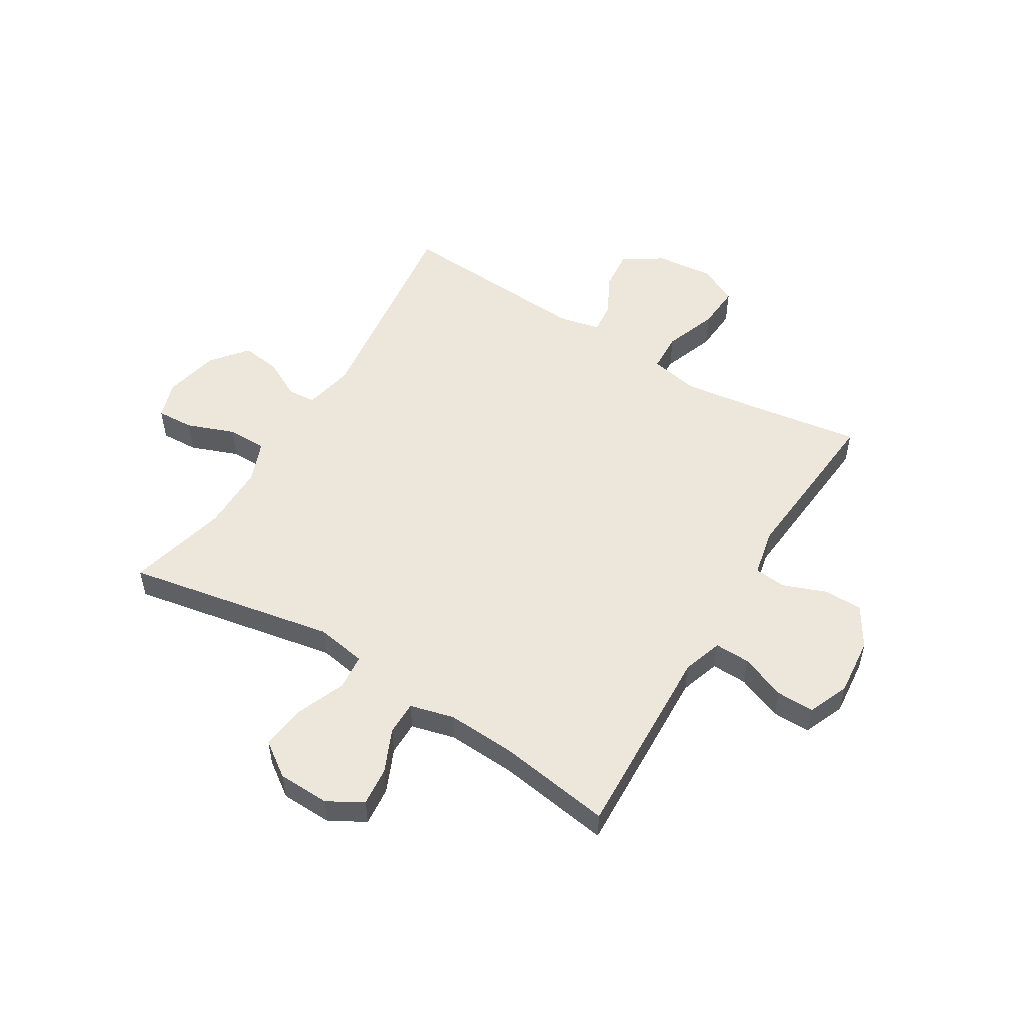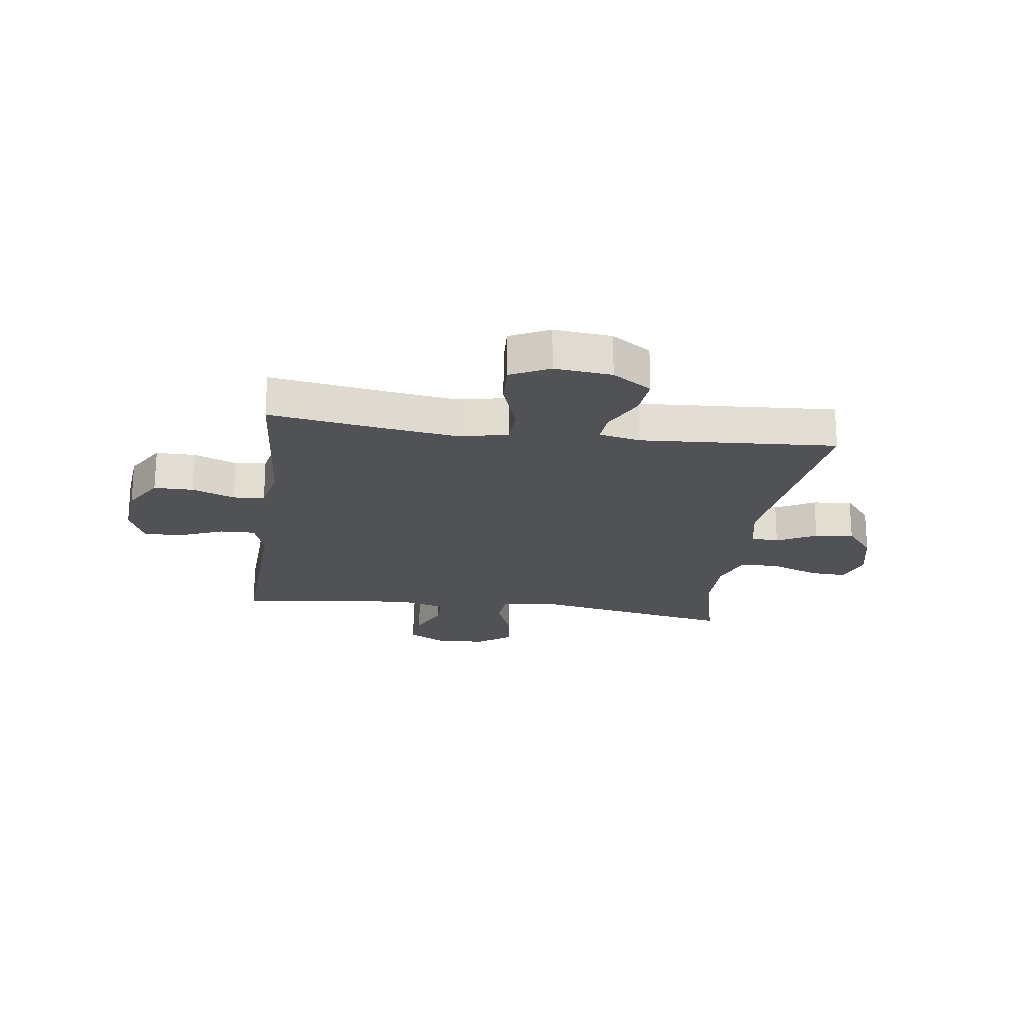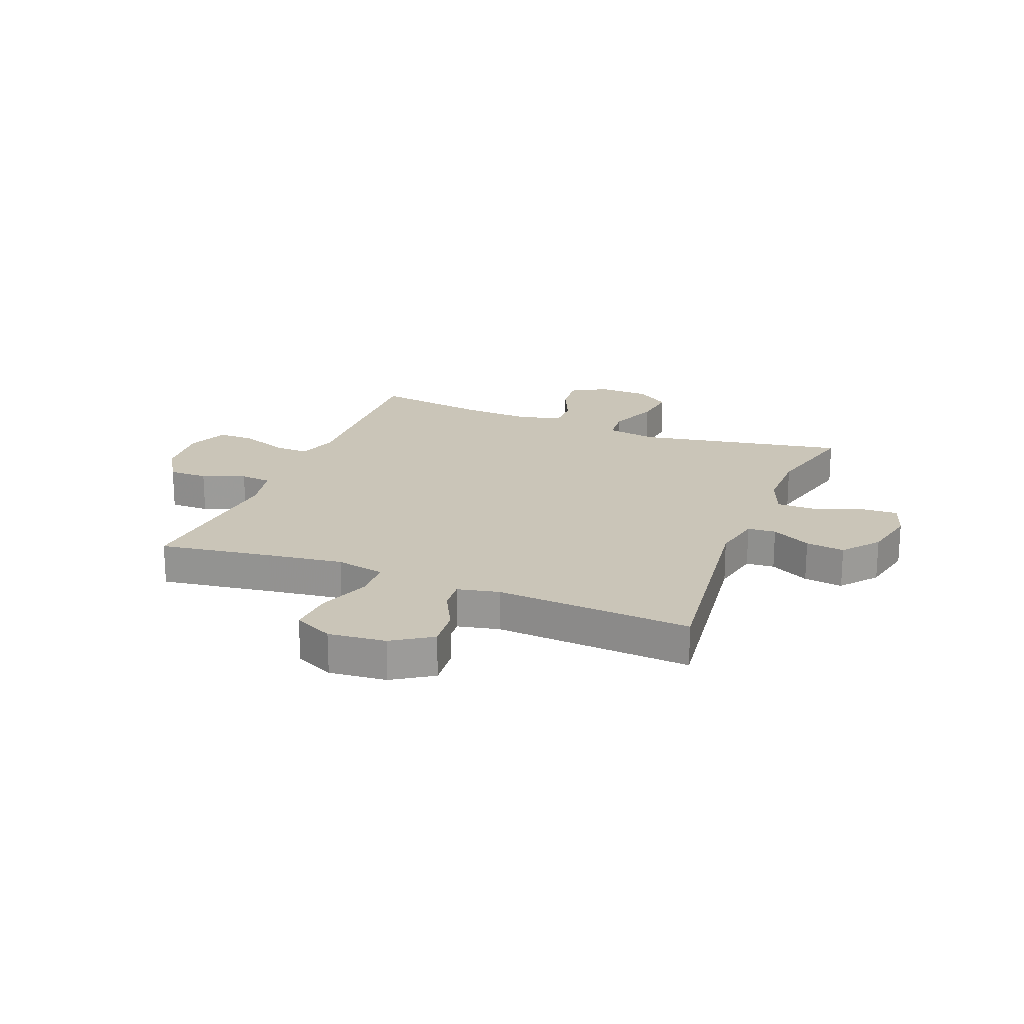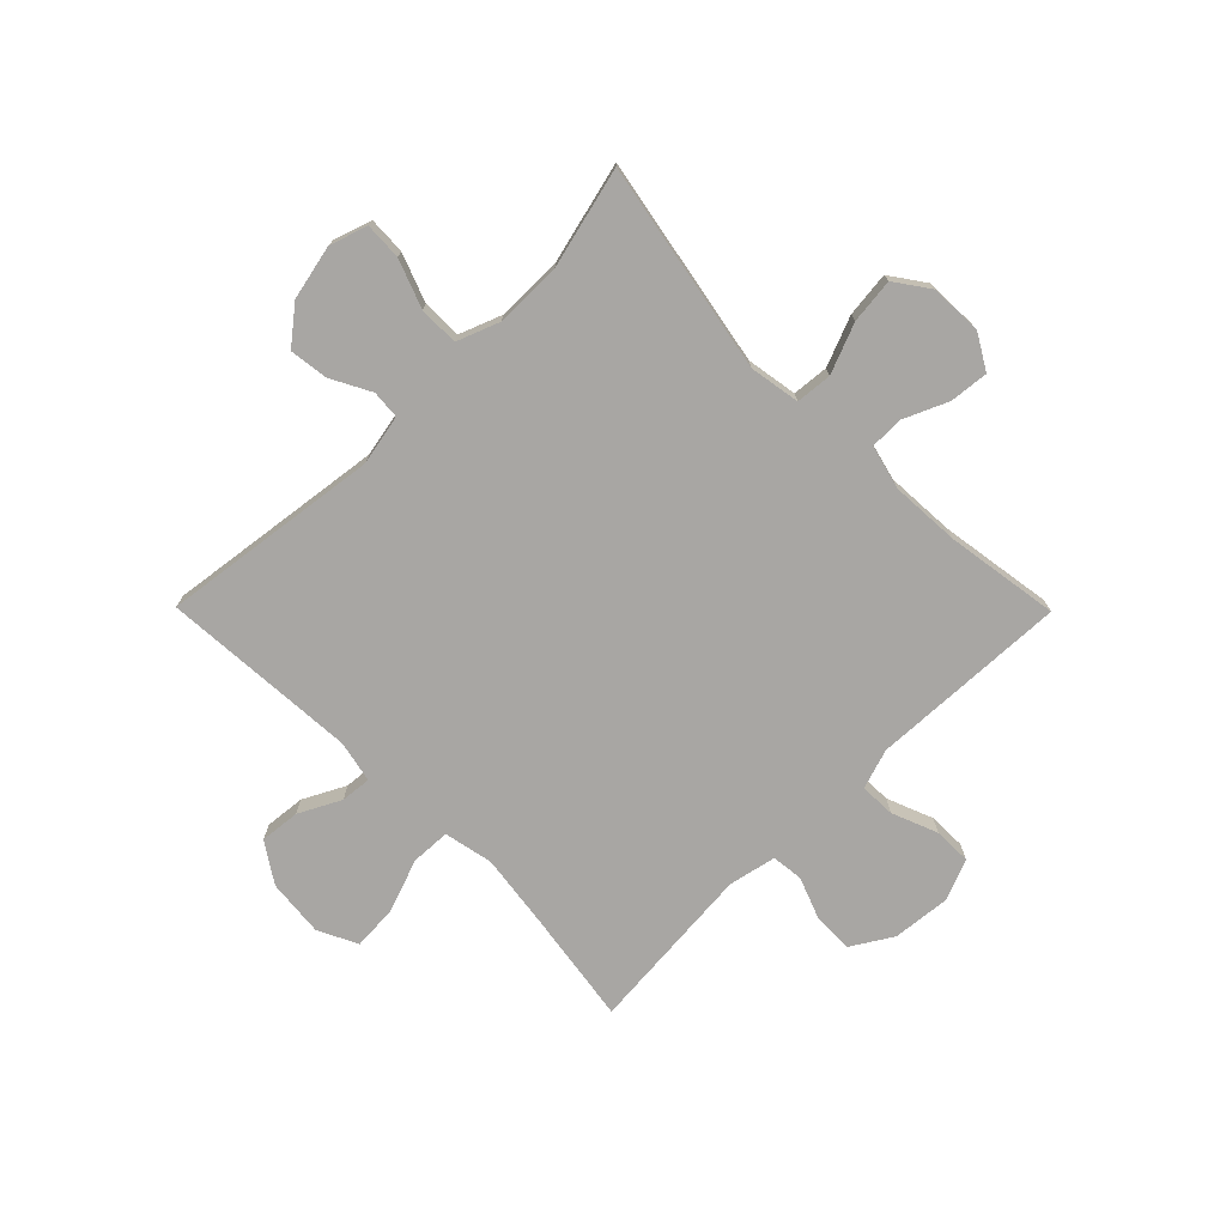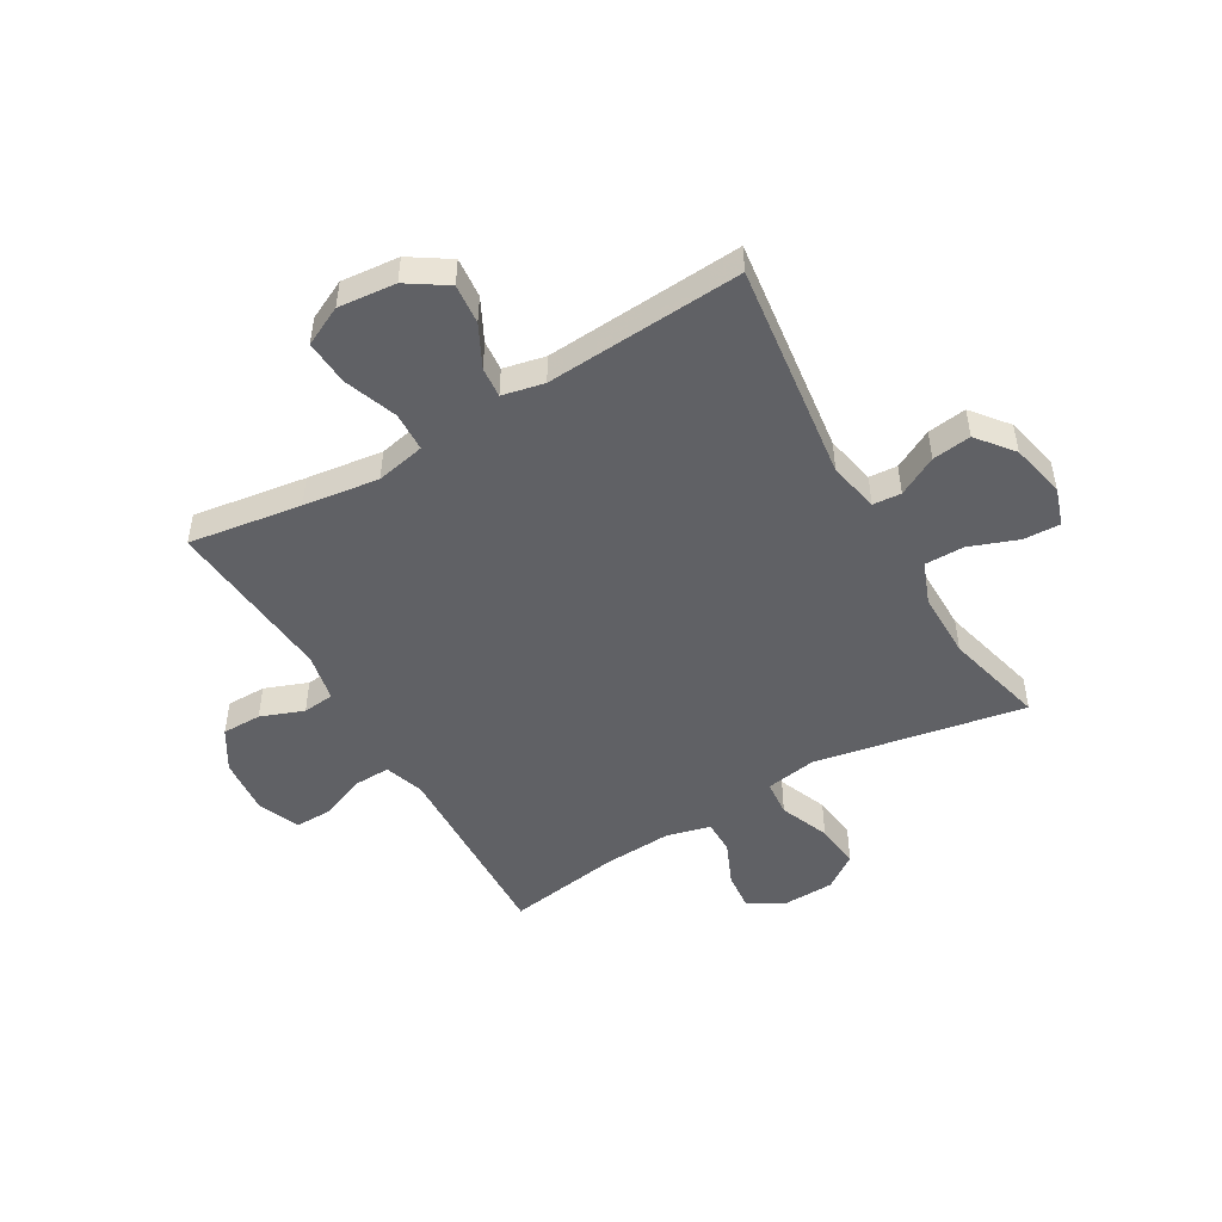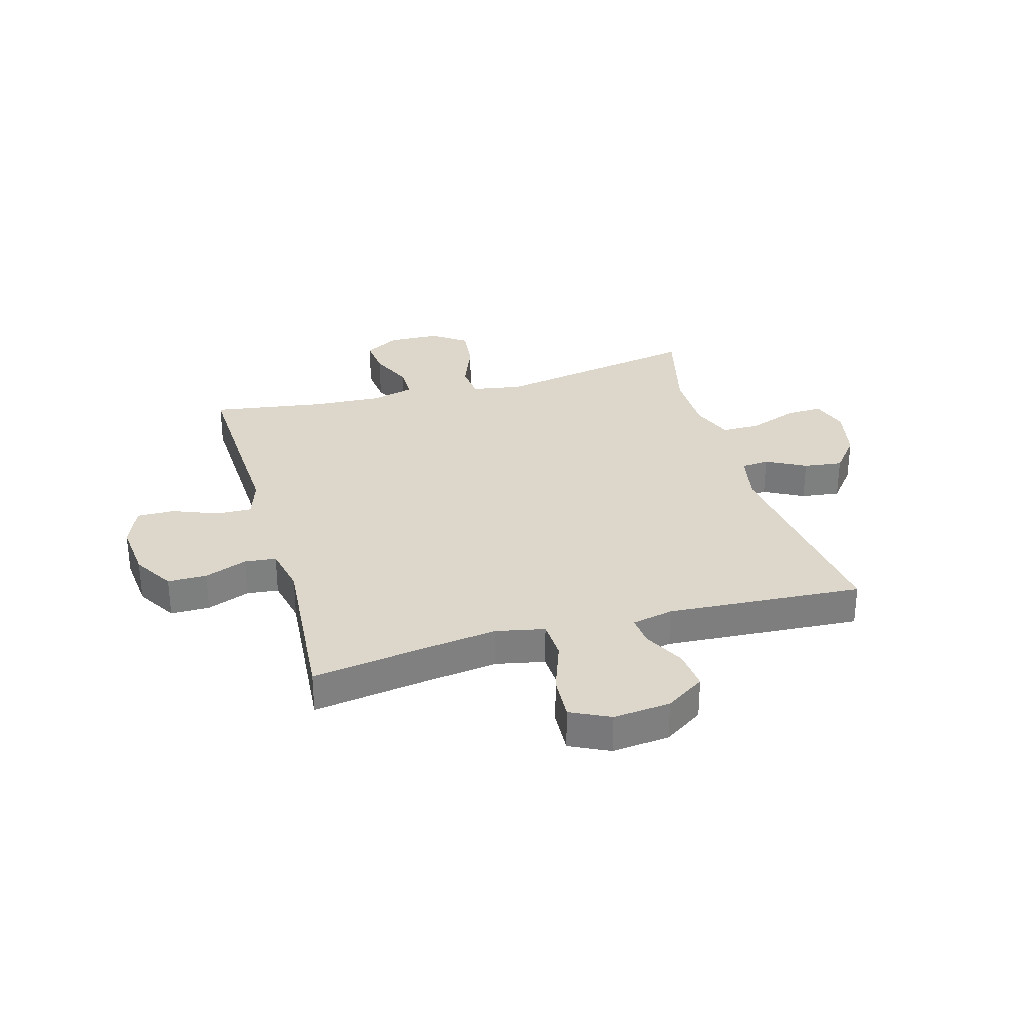
<metadata>
{"format":"obj","ext":"obj","renderer":"f3d","projection":"perspective","resolution":1024,"background":"white","views":[{"elev":52.5,"azim":-148.6,"up":"+Y"},{"elev":-21.1,"azim":-7.8,"up":"+Y"},{"elev":20.3,"azim":21.6,"up":"+Y"},{"elev":-74.3,"azim":134.7,"up":"+Y"},{"elev":-49.0,"azim":30.4,"up":"+Y"},{"elev":30.8,"azim":-15.8,"up":"+Y"}]}
</metadata>
<code>
v -0.5 0.07 0.5
v -0.3 0.07 0.47
v -0.166 0.07 0.452
v -0.079 0.07 0.47
v -0.076 0.07 0.54
v -0.11 0.07 0.634
v -0.115 0.07 0.714
v -0.045 0.07 0.748
v 0.057 0.07 0.738
v 0.127 0.07 0.692
v 0.12 0.07 0.621
v 0.082 0.07 0.547
v 0.077 0.07 0.493
v 0.151 0.07 0.477
v 0.5 0.07 0.5
v 0.449 0.07 0.111
v 0.467 0.07 0.022
v 0.517 0.07 0.018
v 0.587 0.07 0.055
v 0.656 0.07 0.064
v 0.707 0.07 0
v 0.728 0.07 -0.097
v 0.706 0.07 -0.164
v 0.64 0.07 -0.161
v 0.555 0.07 -0.129
v 0.485 0.07 -0.129
v 0.456 0.07 -0.204
v 0.456 0.07 -0.322
v 0.5 0.07 -0.5
v 0.128 0.07 -0.431
v 0.038 0.07 -0.446
v 0.032 0.07 -0.51
v 0.067 0.07 -0.598
v 0.076 0.07 -0.678
v 0.015 0.07 -0.721
v -0.077 0.07 -0.724
v -0.139 0.07 -0.688
v -0.132 0.07 -0.619
v -0.098 0.07 -0.542
v -0.098 0.07 -0.482
v -0.176 0.07 -0.462
v -0.299 0.07 -0.469
v -0.5 0.07 -0.5
v -0.49 0.07 -0.263
v -0.485 0.07 -0.149
v -0.508 0.07 -0.078
v -0.571 0.07 -0.08
v -0.652 0.07 -0.112
v -0.719 0.07 -0.113
v -0.749 0.07 -0.04
v -0.739 0.07 0.063
v -0.695 0.07 0.135
v -0.625 0.07 0.135
v -0.549 0.07 0.106
v -0.493 0.07 0.112
v -0.475 0.07 0.197
v -0.5 0 0.5
v -0.3 0 0.47
v -0.166 0 0.452
v -0.079 0 0.47
v -0.076 0 0.54
v -0.11 0 0.634
v -0.115 0 0.714
v -0.045 0 0.748
v 0.057 0 0.738
v 0.127 0 0.692
v 0.12 0 0.621
v 0.082 0 0.547
v 0.077 0 0.493
v 0.151 0 0.477
v 0.5 0 0.5
v 0.449 0 0.111
v 0.467 0 0.022
v 0.517 0 0.018
v 0.587 0 0.055
v 0.656 0 0.064
v 0.707 0 0
v 0.728 0 -0.097
v 0.706 0 -0.164
v 0.64 0 -0.161
v 0.555 0 -0.129
v 0.485 0 -0.129
v 0.456 0 -0.204
v 0.456 0 -0.322
v 0.5 0 -0.5
v 0.128 0 -0.431
v 0.038 0 -0.446
v 0.032 0 -0.51
v 0.067 0 -0.598
v 0.076 0 -0.678
v 0.015 0 -0.721
v -0.077 0 -0.724
v -0.139 0 -0.688
v -0.132 0 -0.619
v -0.098 0 -0.542
v -0.098 0 -0.482
v -0.176 0 -0.462
v -0.299 0 -0.469
v -0.5 0 -0.5
v -0.49 0 -0.263
v -0.485 0 -0.149
v -0.508 0 -0.078
v -0.571 0 -0.08
v -0.652 0 -0.112
v -0.719 0 -0.113
v -0.749 0 -0.04
v -0.739 0 0.063
v -0.695 0 0.135
v -0.625 0 0.135
v -0.549 0 0.106
v -0.493 0 0.112
v -0.475 0 0.197
f 52 53 54
f 51 52 54
f 50 51 54
f 49 50 54
f 48 49 54
f 47 48 54
f 46 47 54 55
f 45 46 55 56
f 42 43 44 45
f 41 42 45 56
f 37 38 39
f 36 37 39
f 35 36 39
f 34 35 39
f 33 34 39
f 32 33 39
f 31 32 39 40
f 28 29 30
f 27 28 30 31
f 56 1 2
f 41 56 2
f 40 41 2
f 31 40 2
f 27 31 2
f 26 27 2
f 23 24 25
f 22 23 25
f 21 22 25
f 20 21 25
f 19 20 25
f 18 19 25
f 14 15 16
f 13 14 16 17
f 10 11 12
f 9 10 12
f 8 9 12
f 7 8 12
f 6 7 12
f 5 6 12
f 4 5 12 13
f 3 4 13 17
f 26 2 3 17
f 17 18 25 26
f 110 109 108
f 110 108 107
f 110 107 106
f 110 106 105
f 110 105 104
f 110 104 103
f 111 110 103 102
f 112 111 102 101
f 101 100 99 98
f 112 101 98 97
f 95 94 93
f 95 93 92
f 95 92 91
f 95 91 90
f 95 90 89
f 95 89 88
f 96 95 88 87
f 86 85 84
f 87 86 84 83
f 58 57 112
f 58 112 97
f 58 97 96
f 58 96 87
f 58 87 83
f 58 83 82
f 81 80 79
f 81 79 78
f 81 78 77
f 81 77 76
f 81 76 75
f 81 75 74
f 72 71 70
f 73 72 70 69
f 68 67 66
f 68 66 65
f 68 65 64
f 68 64 63
f 68 63 62
f 68 62 61
f 69 68 61 60
f 73 69 60 59
f 73 59 58 82
f 82 81 74 73
f 1 57 58 2
f 2 58 59 3
f 3 59 60 4
f 4 60 61 5
f 5 61 62 6
f 6 62 63 7
f 7 63 64 8
f 8 64 65 9
f 9 65 66 10
f 10 66 67 11
f 11 67 68 12
f 12 68 69 13
f 13 69 70 14
f 14 70 71 15
f 15 71 72 16
f 16 72 73 17
f 17 73 74 18
f 18 74 75 19
f 19 75 76 20
f 20 76 77 21
f 21 77 78 22
f 22 78 79 23
f 23 79 80 24
f 24 80 81 25
f 25 81 82 26
f 26 82 83 27
f 27 83 84 28
f 28 84 85 29
f 29 85 86 30
f 30 86 87 31
f 31 87 88 32
f 32 88 89 33
f 33 89 90 34
f 34 90 91 35
f 35 91 92 36
f 36 92 93 37
f 37 93 94 38
f 38 94 95 39
f 39 95 96 40
f 40 96 97 41
f 41 97 98 42
f 42 98 99 43
f 43 99 100 44
f 44 100 101 45
f 45 101 102 46
f 46 102 103 47
f 47 103 104 48
f 48 104 105 49
f 49 105 106 50
f 50 106 107 51
f 51 107 108 52
f 52 108 109 53
f 53 109 110 54
f 54 110 111 55
f 55 111 112 56
f 56 112 57 1

</code>
